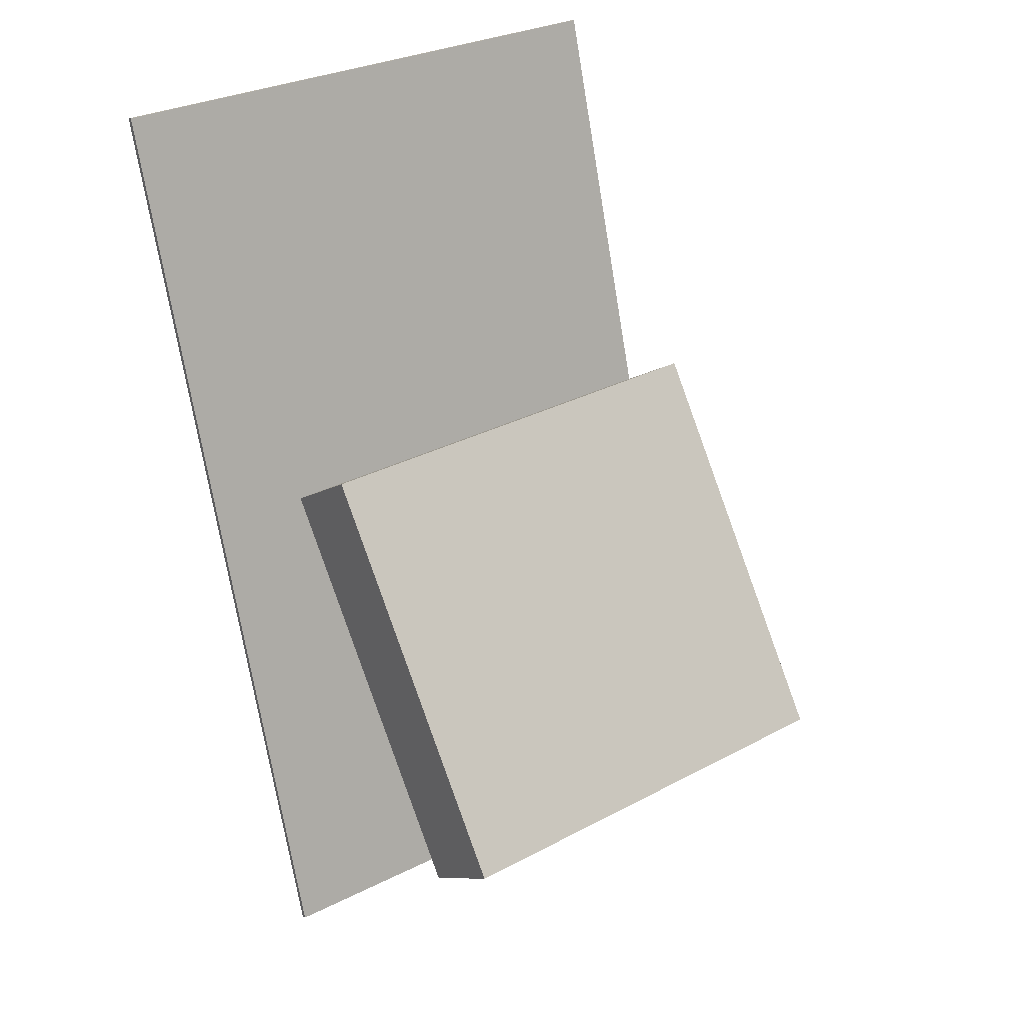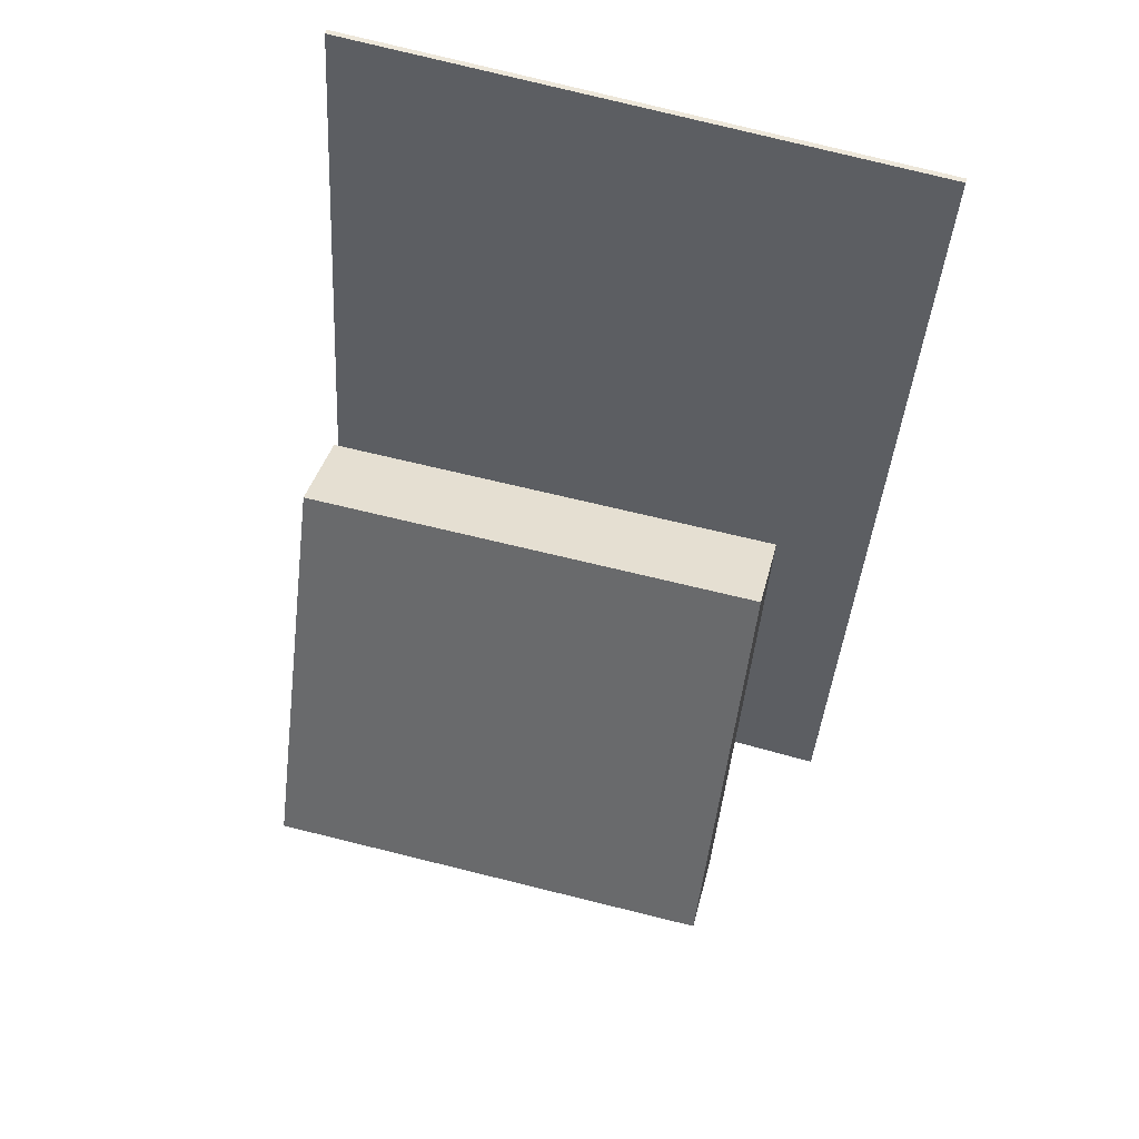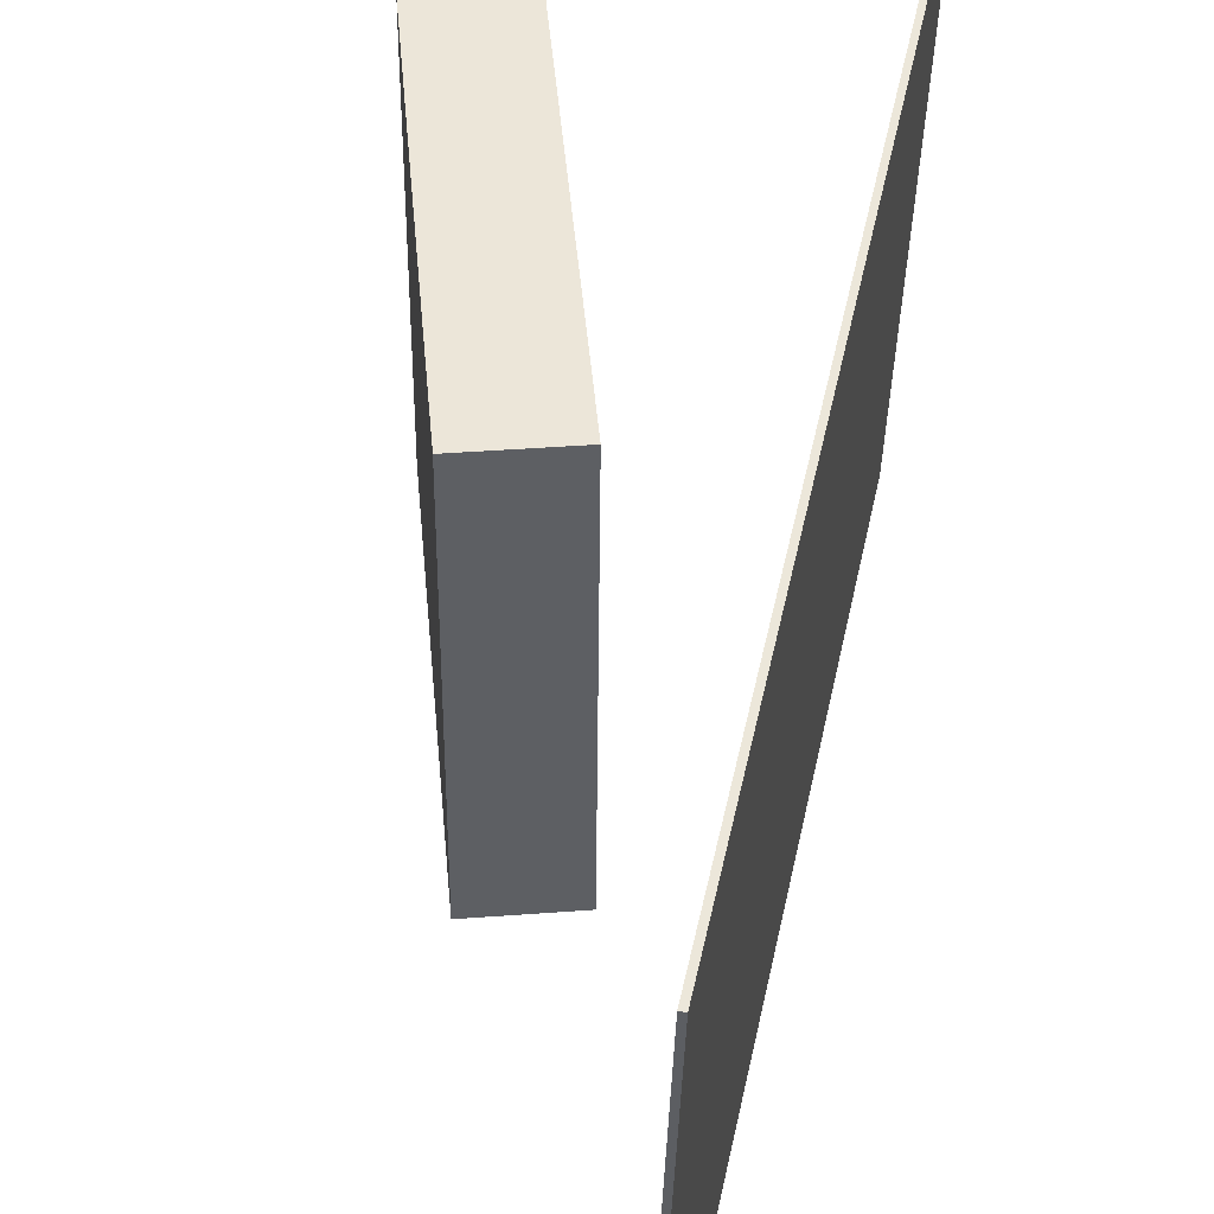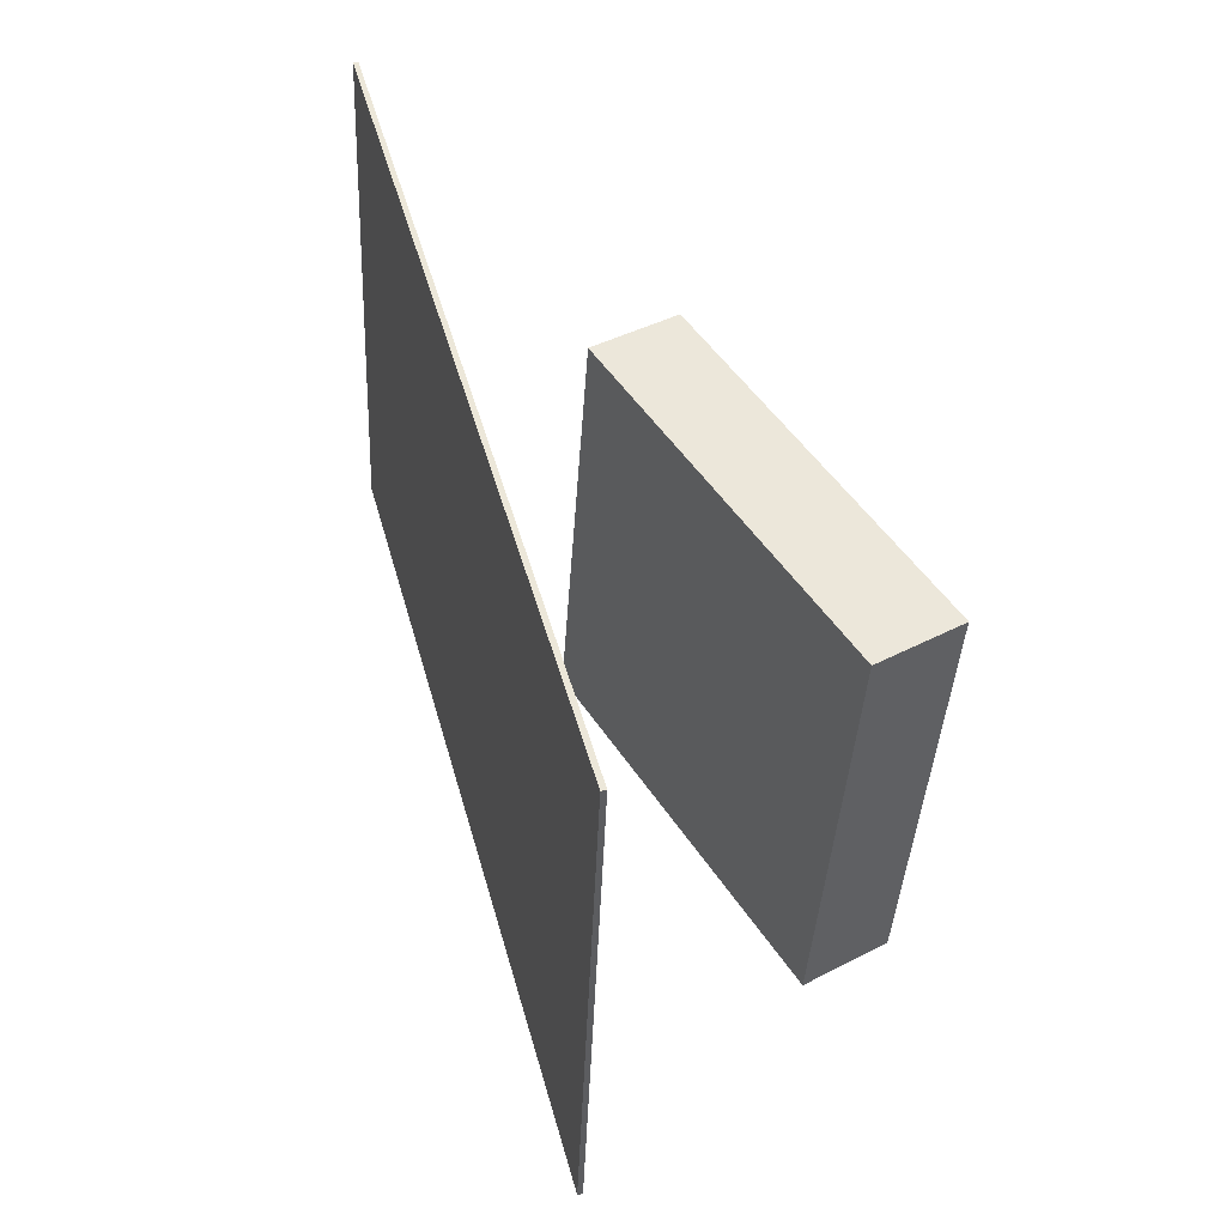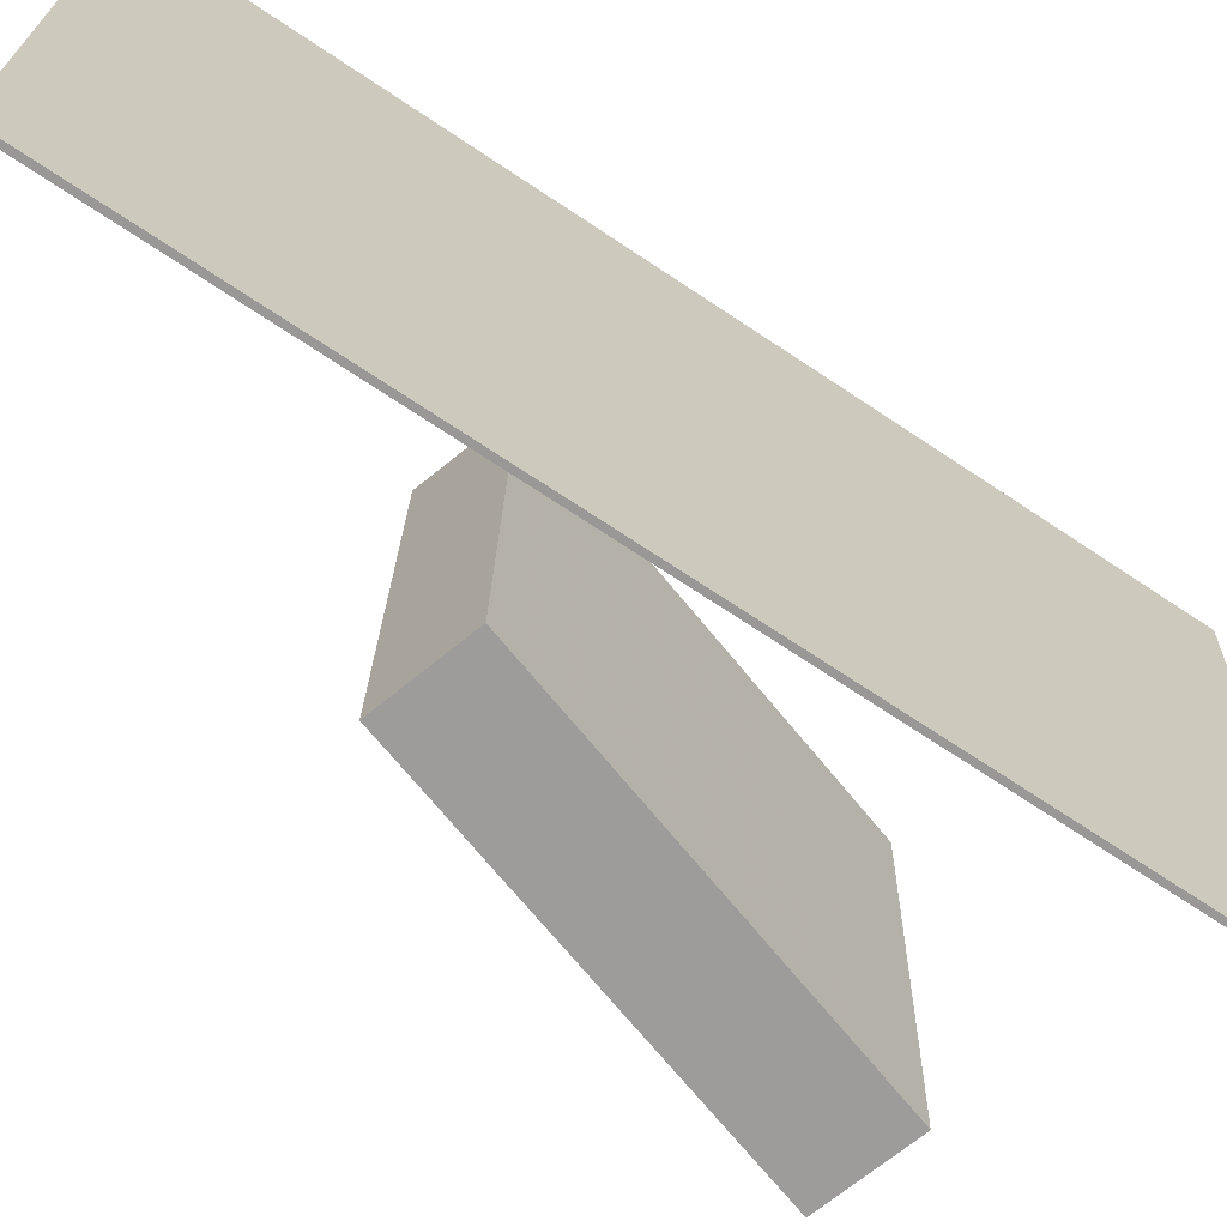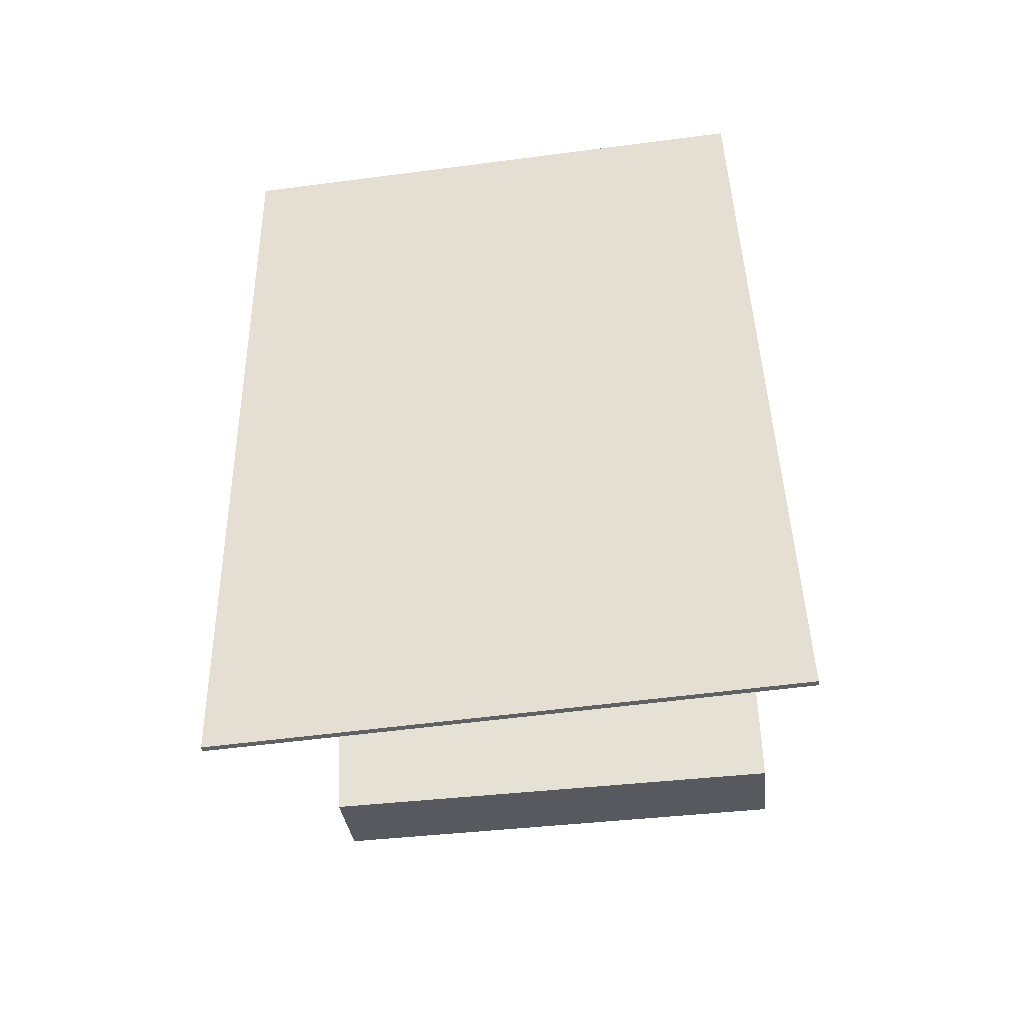
<metadata>
{"format":"obj","ext":"obj","renderer":"f3d","projection":"perspective","resolution":1024,"background":"white","views":[{"elev":28.9,"azim":52.4,"up":"+Y"},{"elev":68.0,"azim":104.3,"up":"+Y"},{"elev":49.0,"azim":-152.9,"up":"+Z"},{"elev":-43.7,"azim":-3.8,"up":"+Y"},{"elev":-70.0,"azim":-108.5,"up":"+Z"},{"elev":-62.8,"azim":-83.8,"up":"+Y"}]}
</metadata>
<code>
v -0.00356 -0.3737 -0.2793
v -0.01647 -0.3802 0.2041
v -0.007915 -0.3749 -0.2794
v -0.02082 -0.3814 0.204
v -0.2082 0.3787 -0.2746
v -0.2211 0.3722 0.2088
v -0.2125 0.3775 -0.2748
v -0.2254 0.371 0.2086
f 1.0 7.0 5.0
f 1.0 3.0 7.0
f 1.0 4.0 3.0
f 1.0 2.0 4.0
f 3.0 8.0 7.0
f 3.0 4.0 8.0
f 5.0 7.0 8.0
f 5.0 8.0 6.0
f 1.0 5.0 6.0
f 1.0 6.0 2.0
f 2.0 6.0 8.0
f 2.0 8.0 4.0
v 0.1616 -0.2277 -0.2062
v 0.1616 -0.2347 0.1692
v -0.02958 0.07587 -0.2006
v -0.02967 0.06892 0.1747
v 0.2311 -0.184 -0.2054
v 0.231 -0.1909 0.17
v 0.0399 0.1196 -0.1998
v 0.03981 0.1127 0.1756
f 9.0 15.0 13.0
f 9.0 11.0 15.0
f 9.0 12.0 11.0
f 9.0 10.0 12.0
f 11.0 16.0 15.0
f 11.0 12.0 16.0
f 13.0 15.0 16.0
f 13.0 16.0 14.0
f 9.0 13.0 14.0
f 9.0 14.0 10.0
f 10.0 14.0 16.0
f 10.0 16.0 12.0

</code>
